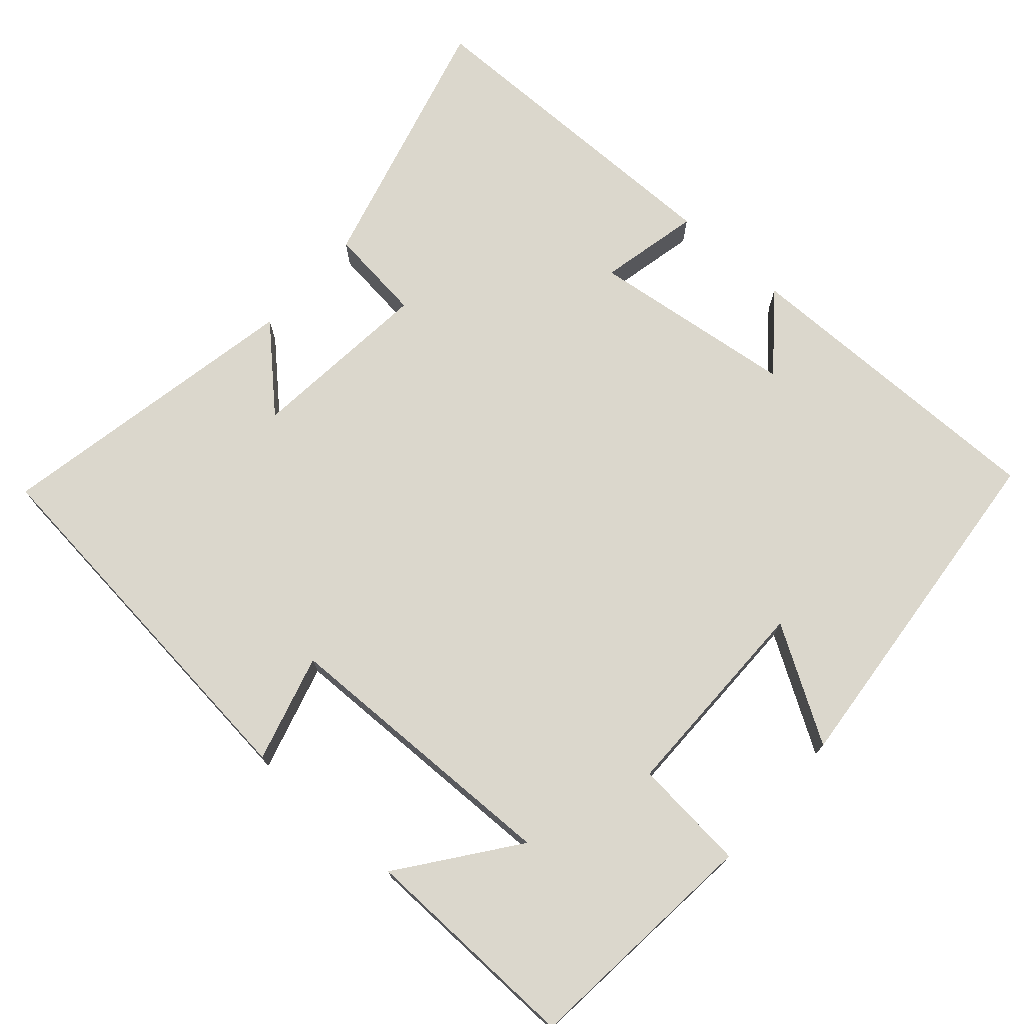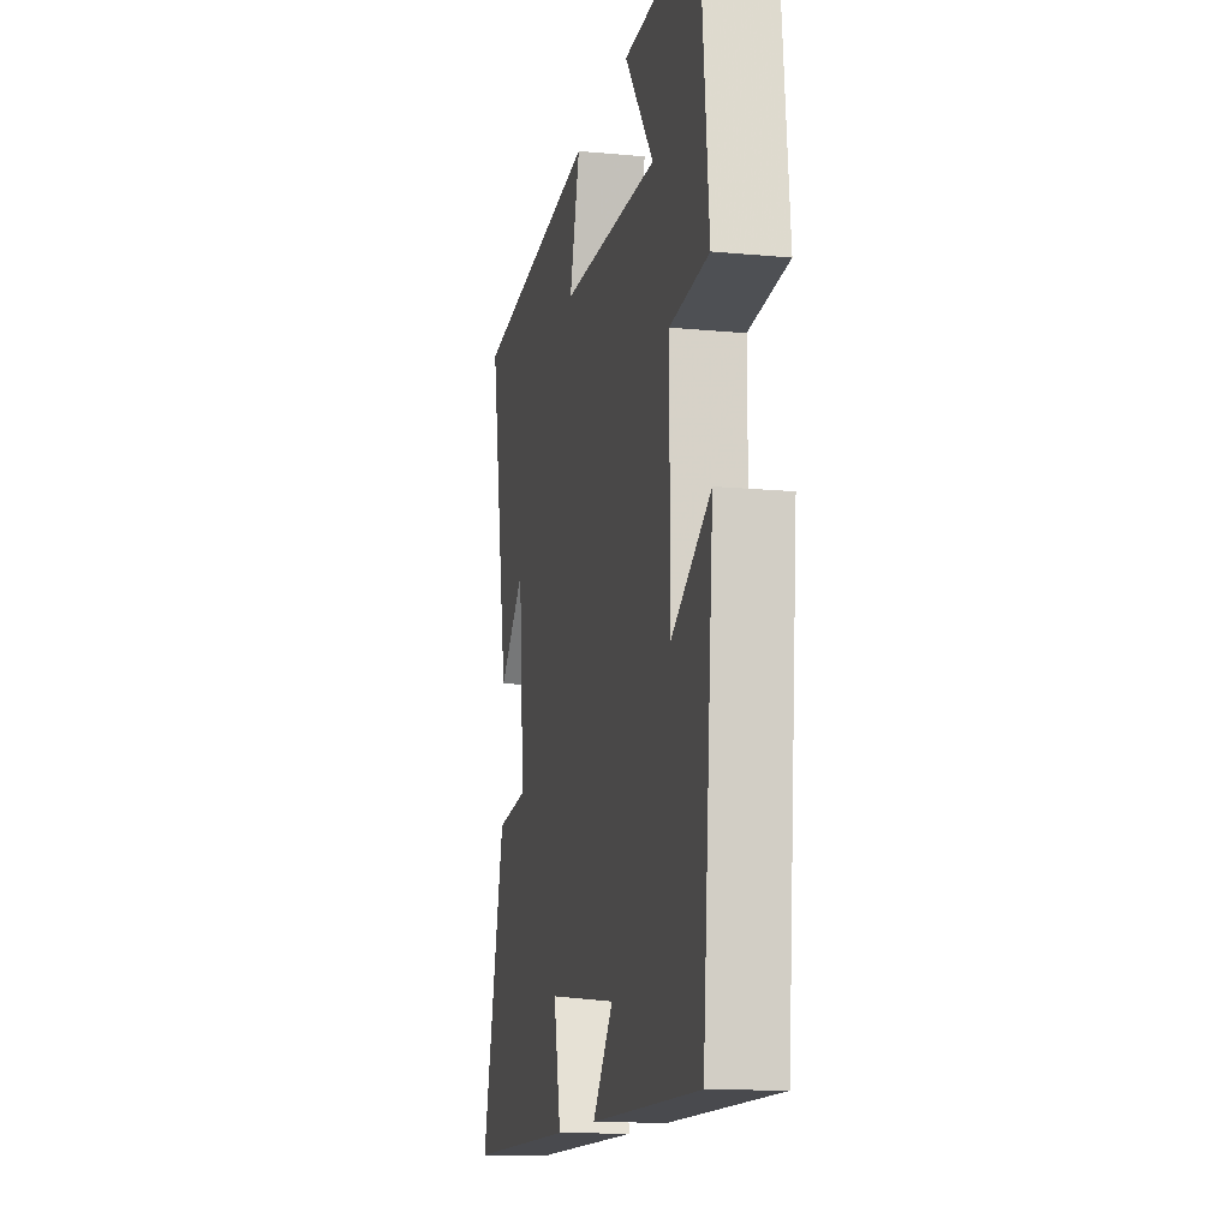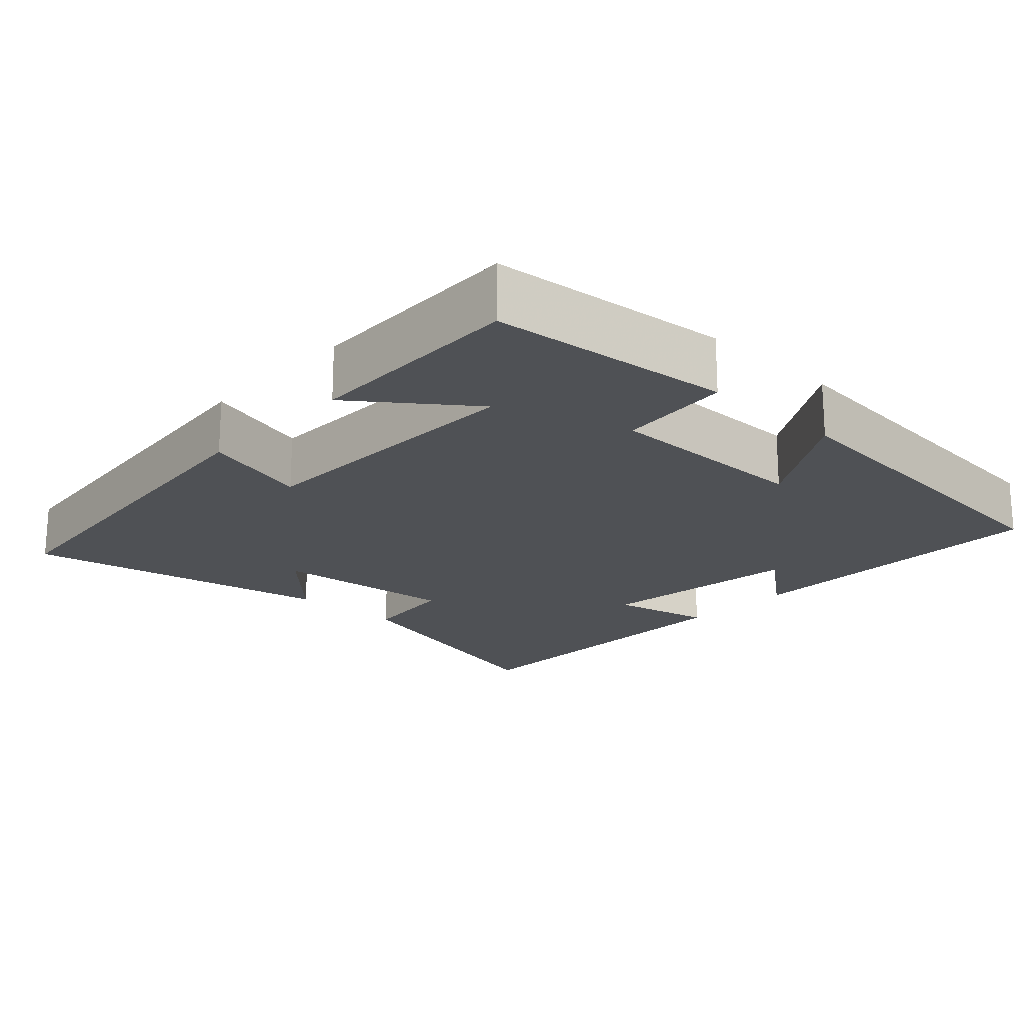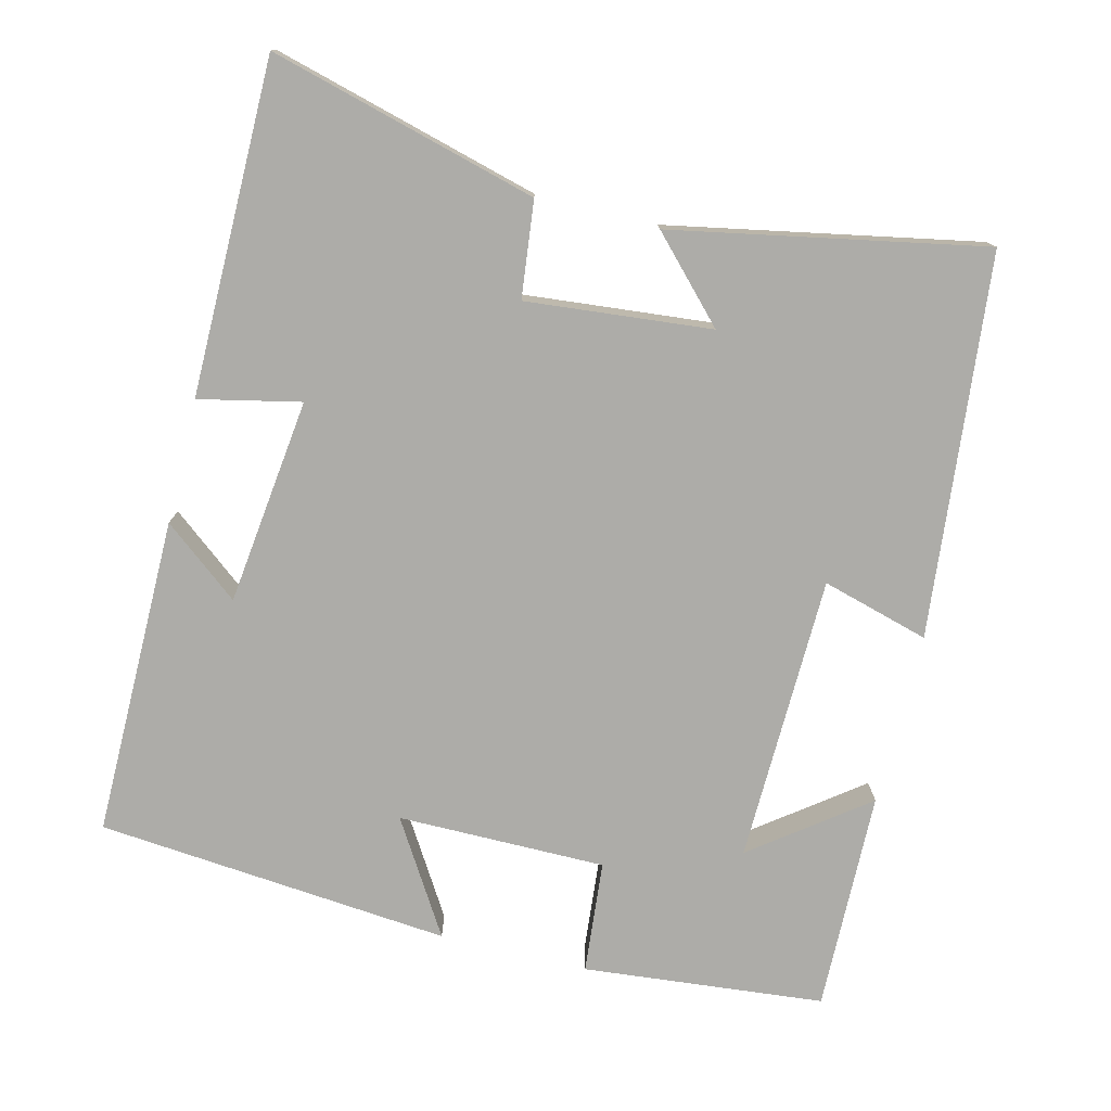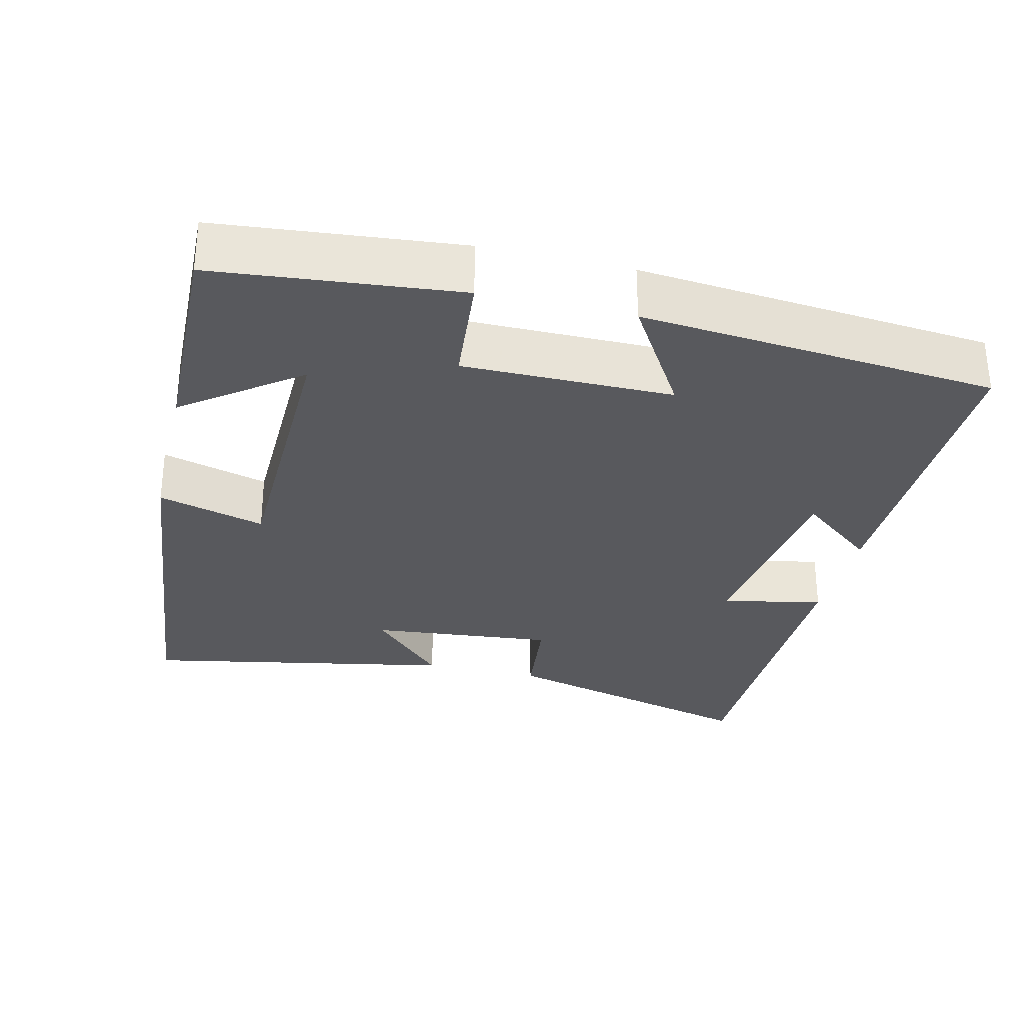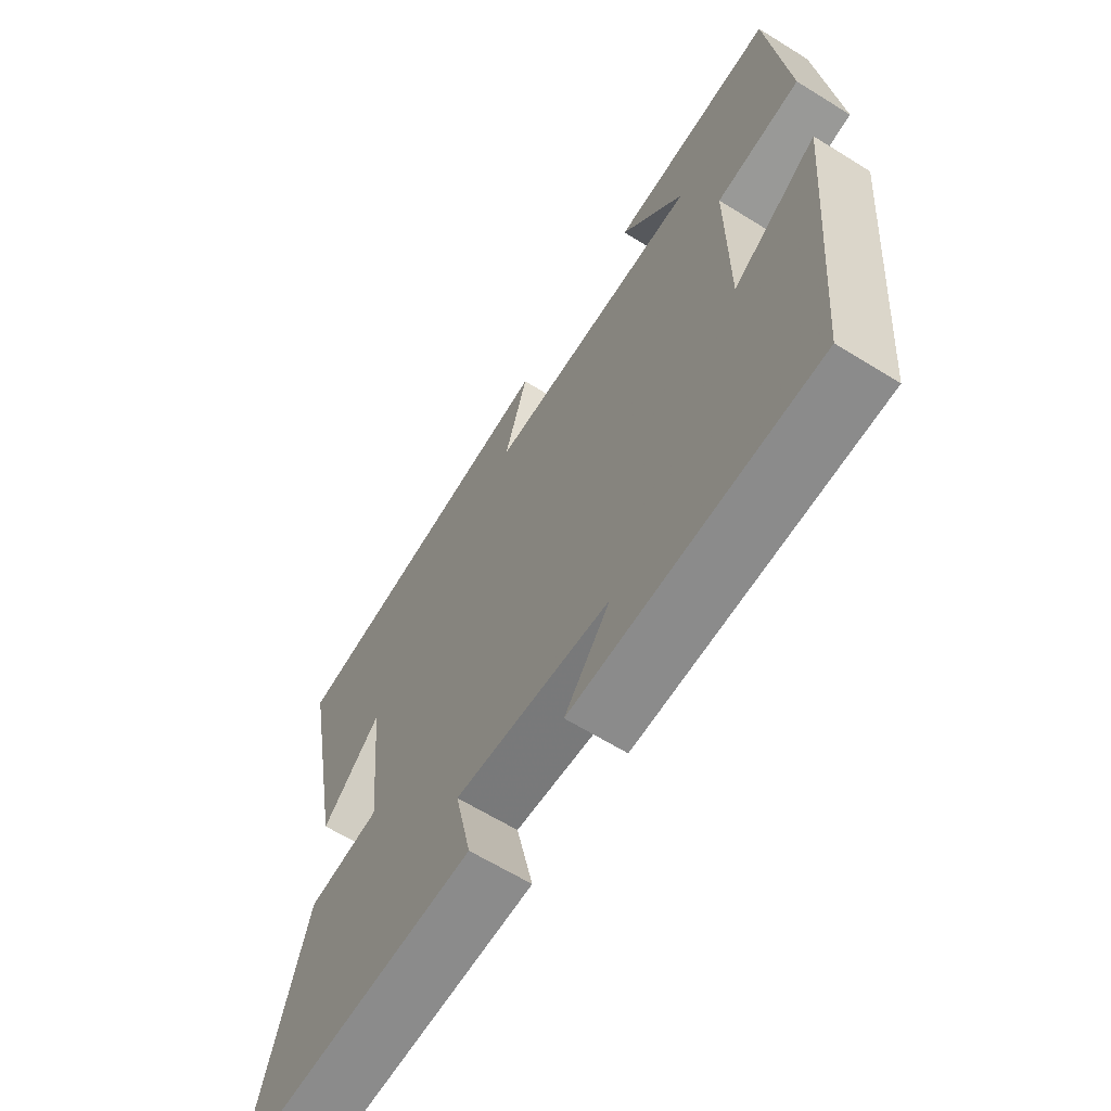
<metadata>
{"format":"obj","ext":"obj","renderer":"f3d","projection":"perspective","resolution":1024,"background":"white","views":[{"elev":73.1,"azim":41.5,"up":"+Y"},{"elev":-13.6,"azim":78.1,"up":"+Z"},{"elev":-19.6,"azim":47.0,"up":"+Y"},{"elev":-76.6,"azim":-103.9,"up":"+Y"},{"elev":-30.2,"azim":76.5,"up":"+Y"},{"elev":-64.1,"azim":58.0,"up":"+Z"}]}
</metadata>
<code>
v -0.581 0.07 0.447
v -0.065 0.07 0.5
v -0.106 0.07 0.355
v 0.284 0.07 0.347
v 0.169 0.07 0.5
v 0.468 0.07 0.507
v 0.5 0.07 0.18
v 0.347 0.07 0.166
v 0.347 0.07 -0.116
v 0.5 0.07 -0.022
v 0.456 0.07 -0.502
v 0.022 0.07 -0.5
v 0.104 0.07 -0.397
v -0.176 0.07 -0.363
v -0.146 0.07 -0.5
v -0.597 0.07 -0.498
v -0.5 0.07 -0.137
v -0.37 0.07 -0.122
v -0.394 0.07 0.128
v -0.5 0.07 0.027
v -0.581 0 0.447
v -0.065 0 0.5
v -0.106 0 0.355
v 0.284 0 0.347
v 0.169 0 0.5
v 0.468 0 0.507
v 0.5 0 0.18
v 0.347 0 0.166
v 0.347 0 -0.116
v 0.5 0 -0.022
v 0.456 0 -0.502
v 0.022 0 -0.5
v 0.104 0 -0.397
v -0.176 0 -0.363
v -0.146 0 -0.5
v -0.597 0 -0.498
v -0.5 0 -0.137
v -0.37 0 -0.122
v -0.394 0 0.128
v -0.5 0 0.027
f 19 20 1 2
f 18 19 2 3
f 15 16 17 18
f 14 15 18
f 13 14 18 3
f 10 11 12 13
f 9 10 13
f 8 9 13 3
f 7 8 3 4
f 4 5 6 7
f 22 21 40 39
f 23 22 39 38
f 38 37 36 35
f 38 35 34
f 23 38 34 33
f 33 32 31 30
f 33 30 29
f 23 33 29 28
f 24 23 28 27
f 27 26 25 24
f 1 21 22 2
f 2 22 23 3
f 3 23 24 4
f 4 24 25 5
f 5 25 26 6
f 6 26 27 7
f 7 27 28 8
f 8 28 29 9
f 9 29 30 10
f 10 30 31 11
f 11 31 32 12
f 12 32 33 13
f 13 33 34 14
f 14 34 35 15
f 15 35 36 16
f 16 36 37 17
f 17 37 38 18
f 18 38 39 19
f 19 39 40 20
f 20 40 21 1

</code>
